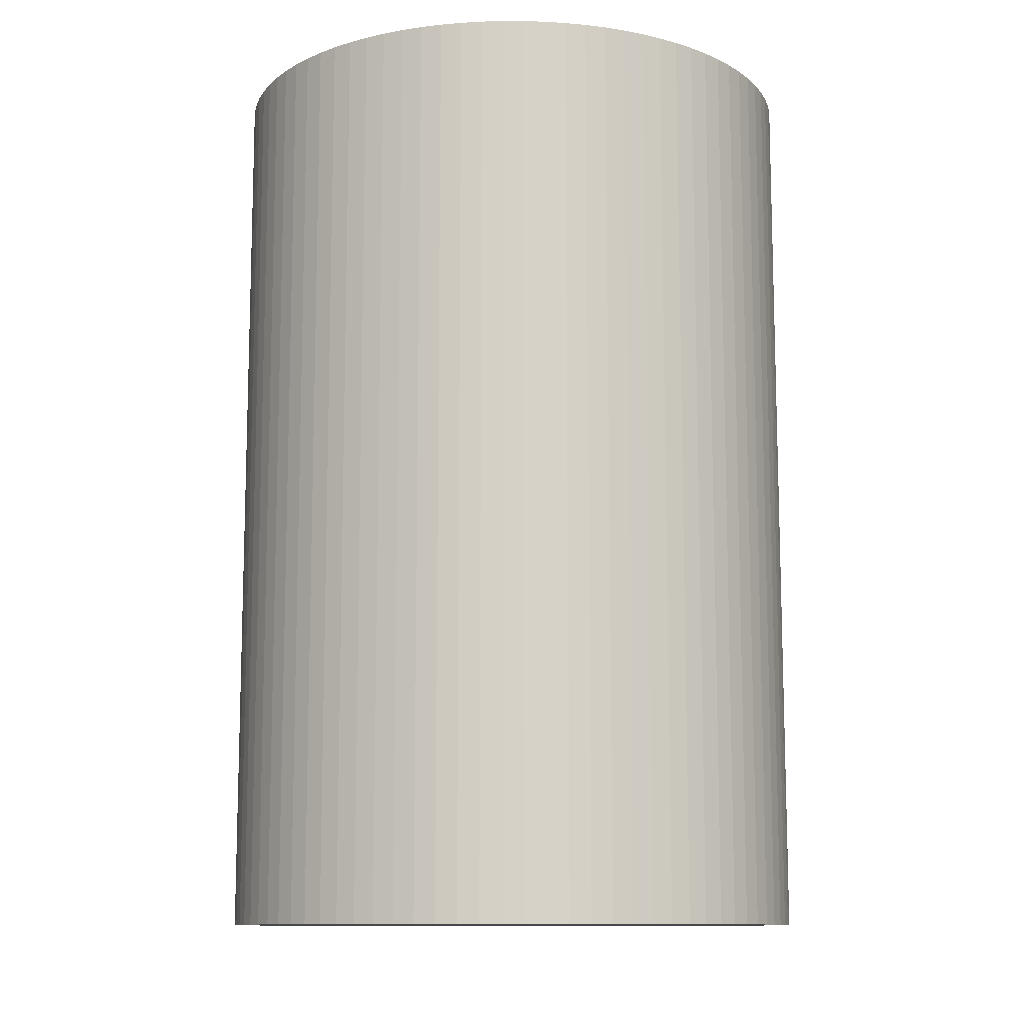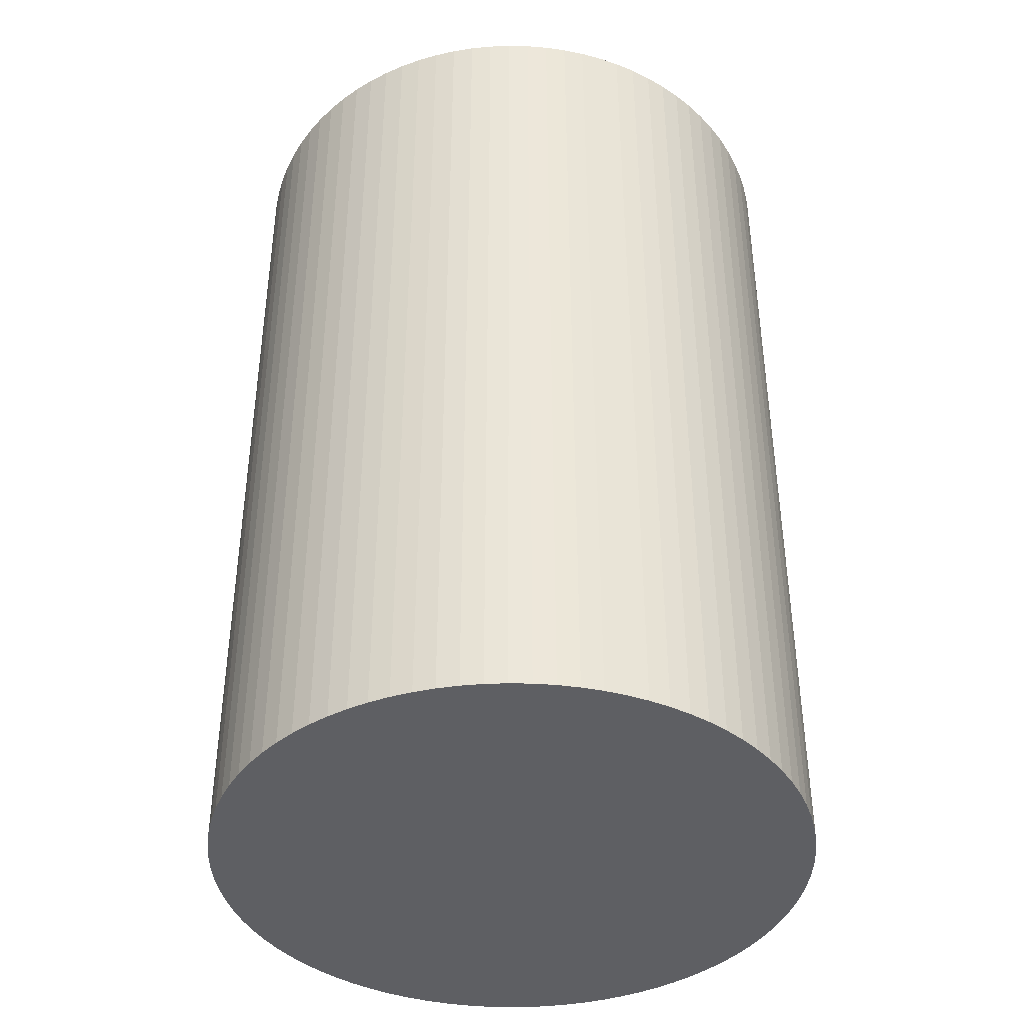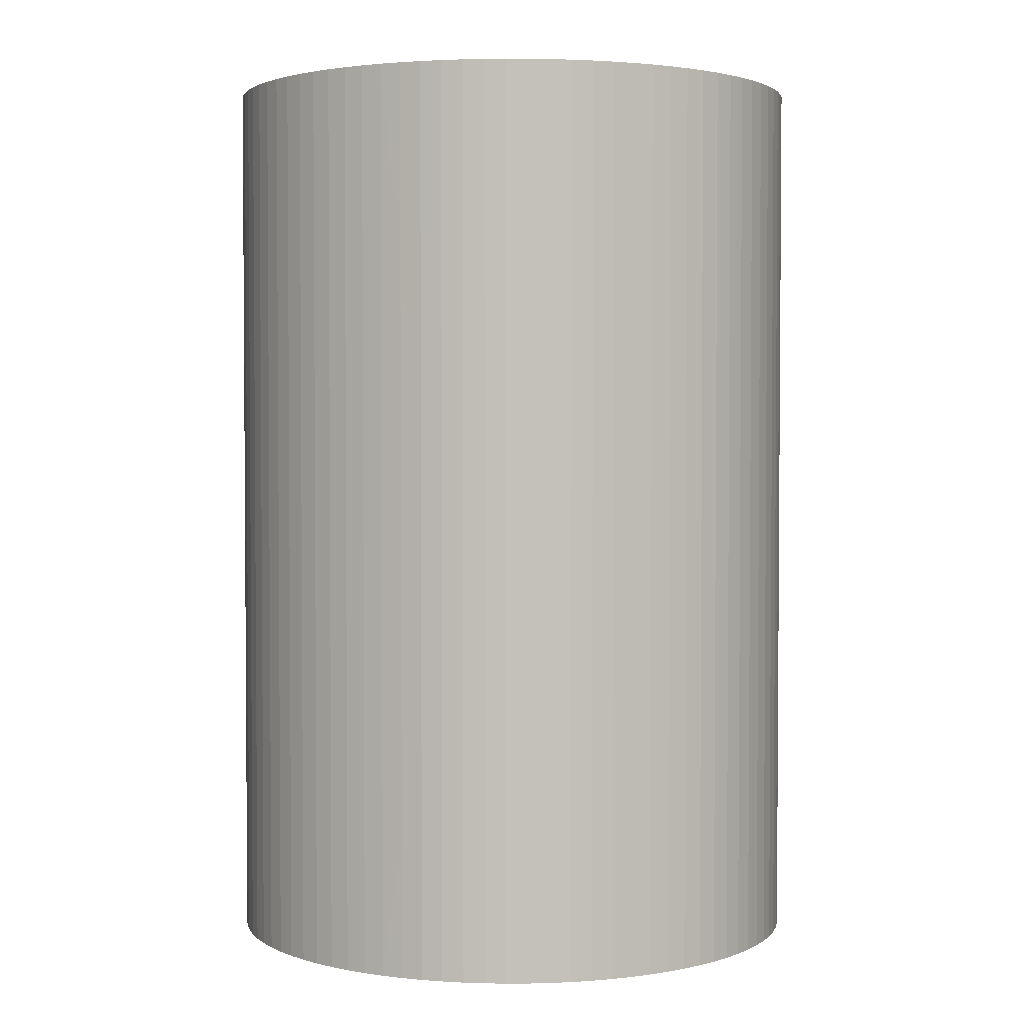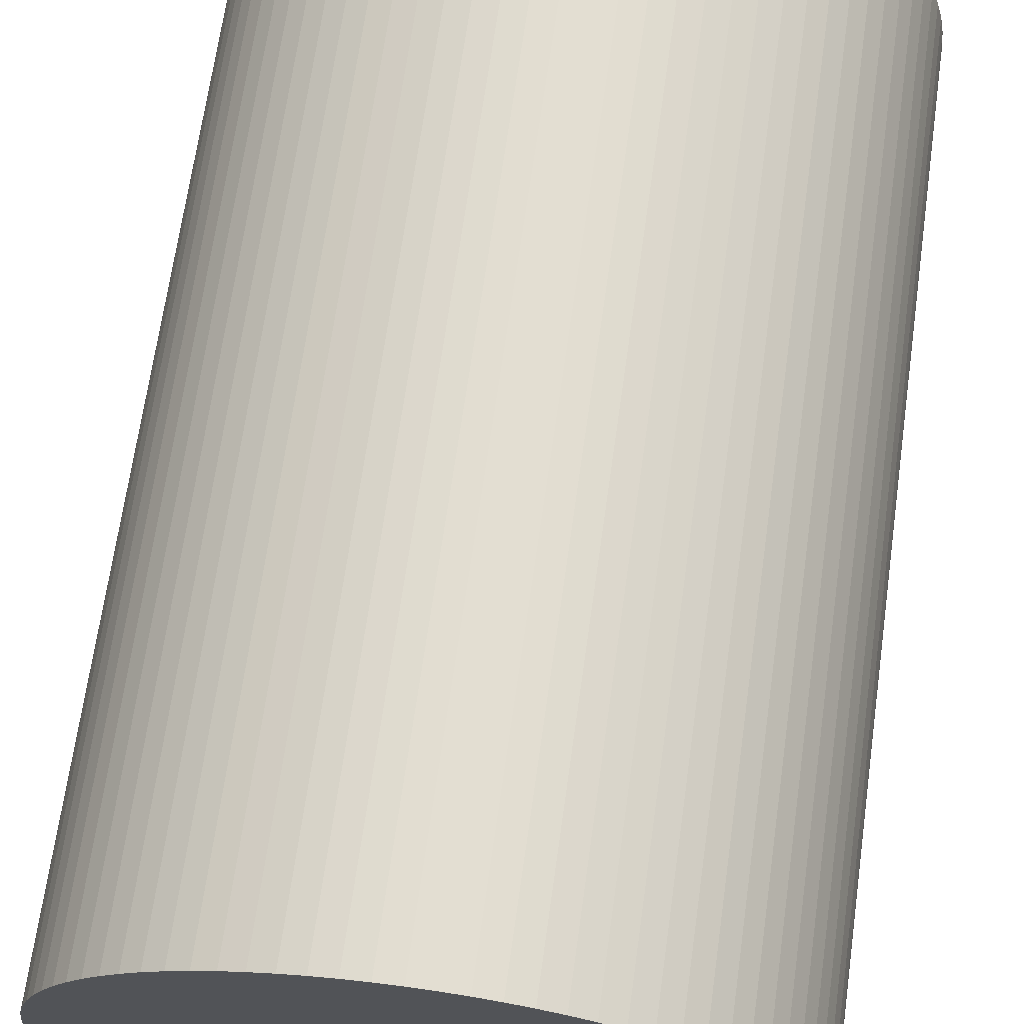
<metadata>
{"format":"obj","ext":"obj","renderer":"f3d","projection":"perspective","resolution":1024,"background":"white","views":[{"elev":-11.2,"azim":-59.2,"up":"+Z"},{"elev":-40.8,"azim":-126.6,"up":"+Z"},{"elev":2.6,"azim":-31.0,"up":"+Z"},{"elev":67.7,"azim":-172.0,"up":"+Y"}]}
</metadata>
<code>
o 2in_v1Easy.001
v -0.02483 -0.001797 -0.0762
v -0.02483 -0.001797 -0.0381
v -0.0249 0 -0.0762
v -0.0249 0 -0.0381
v -0.02483 0.001797 -0.0762
v -0.02483 0.001797 -0.0381
v -0.02464 0.003584 -0.0762
v -0.02464 0.003584 -0.0381
v -0.02432 0.005353 -0.0762
v -0.02432 0.005353 -0.0381
v -0.02387 0.007094 -0.0762
v -0.02387 0.007094 -0.0381
v -0.02329 0.008797 -0.0762
v -0.02329 0.008797 -0.0381
v -0.0226 0.01046 -0.0762
v -0.0226 0.01046 -0.0381
v -0.02178 0.01206 -0.0762
v -0.02178 0.01206 -0.0381
v -0.02086 0.0136 -0.0762
v -0.02086 0.0136 -0.0381
v -0.01982 0.01507 -0.0762
v -0.01982 0.01507 -0.0381
v -0.01868 0.01646 -0.0762
v -0.01868 0.01646 -0.0381
v -0.01745 0.01776 -0.0762
v -0.01745 0.01776 -0.0381
v -0.01612 0.01898 -0.0762
v -0.01612 0.01898 -0.0381
v -0.01471 0.02009 -0.0762
v -0.01471 0.02009 -0.0381
v -0.01322 0.0211 -0.0762
v -0.01322 0.0211 -0.0381
v -0.01166 0.022 -0.0762
v -0.01166 0.022 -0.0381
v -0.01005 0.02278 -0.0762
v -0.01005 0.02278 -0.0381
v -0.008375 0.02345 -0.0762
v -0.008375 0.02345 -0.0381
v -0.006661 0.02399 -0.0762
v -0.006661 0.02399 -0.0381
v -0.004913 0.02441 -0.0762
v -0.004913 0.02441 -0.0381
v -0.003139 0.0247 -0.0762
v -0.003139 0.0247 -0.0381
v -0.001348 0.02486 -0.0762
v -0.001348 0.02486 -0.0381
v 0.00045 0.0249 -0.0762
v 0.00045 0.0249 -0.0381
v 0.002245 0.0248 -0.0762
v 0.002245 0.0248 -0.0381
v 0.004028 0.02457 -0.0762
v 0.004028 0.02457 -0.0381
v 0.005791 0.02422 -0.0762
v 0.005791 0.02422 -0.0381
v 0.007523 0.02374 -0.0762
v 0.007523 0.02374 -0.0381
v 0.009216 0.02313 -0.0762
v 0.009216 0.02313 -0.0381
v 0.01086 0.02241 -0.0762
v 0.01086 0.02241 -0.0381
v 0.01245 0.02156 -0.0762
v 0.01245 0.02156 -0.0381
v 0.01397 0.02061 -0.0762
v 0.01397 0.02061 -0.0381
v 0.01542 0.01955 -0.0762
v 0.01542 0.01955 -0.0381
v 0.01679 0.01838 -0.0762
v 0.01679 0.01838 -0.0381
v 0.01808 0.01712 -0.0762
v 0.01808 0.01712 -0.0381
v 0.01927 0.01578 -0.0762
v 0.01927 0.01578 -0.0381
v 0.02035 0.01434 -0.0762
v 0.02035 0.01434 -0.0381
v 0.02134 0.01284 -0.0762
v 0.02134 0.01284 -0.0381
v 0.02221 0.01126 -0.0762
v 0.02221 0.01126 -0.0381
v 0.02296 0.009633 -0.0762
v 0.02296 0.009633 -0.0381
v 0.0236 0.007951 -0.0762
v 0.0236 0.007951 -0.0381
v 0.02411 0.006227 -0.0762
v 0.02411 0.006227 -0.0381
v 0.02449 0.004471 -0.0762
v 0.02449 0.004471 -0.0381
v 0.02475 0.002692 -0.0762
v 0.02475 0.002692 -0.0381
v 0.02488 0.000899 -0.0762
v 0.02488 0.000899 -0.0381
v 0.02488 -0.000899 -0.0762
v 0.02488 -0.000899 -0.0381
v 0.02475 -0.002692 -0.0762
v 0.02475 -0.002692 -0.0381
v 0.02449 -0.004471 -0.0762
v 0.02449 -0.004471 -0.0381
v 0.02411 -0.006227 -0.0762
v 0.02411 -0.006227 -0.0381
v 0.0236 -0.007951 -0.0762
v 0.0236 -0.007951 -0.0381
v 0.02296 -0.009633 -0.0762
v 0.02296 -0.009633 -0.0381
v 0.02221 -0.01126 -0.0762
v 0.02221 -0.01126 -0.0381
v 0.02134 -0.01284 -0.0762
v 0.02134 -0.01284 -0.0381
v 0.02035 -0.01434 -0.0762
v 0.02035 -0.01434 -0.0381
v 0.01927 -0.01578 -0.0762
v 0.01927 -0.01578 -0.0381
v 0.01808 -0.01712 -0.0762
v 0.01808 -0.01712 -0.0381
v 0.01679 -0.01838 -0.0762
v 0.01679 -0.01838 -0.0381
v 0.01542 -0.01955 -0.0762
v 0.01542 -0.01955 -0.0381
v 0.01397 -0.02061 -0.0762
v 0.01397 -0.02061 -0.0381
v 0.01245 -0.02156 -0.0762
v 0.01245 -0.02156 -0.0381
v 0.01086 -0.02241 -0.0762
v 0.01086 -0.02241 -0.0381
v 0.009216 -0.02313 -0.0762
v 0.009216 -0.02313 -0.0381
v 0.007523 -0.02374 -0.0762
v 0.007523 -0.02374 -0.0381
v 0.005791 -0.02422 -0.0762
v 0.005791 -0.02422 -0.0381
v 0.004028 -0.02457 -0.0762
v 0.004028 -0.02457 -0.0381
v 0.002245 -0.0248 -0.0762
v 0.002245 -0.0248 -0.0381
v 0.00045 -0.0249 -0.0762
v 0.00045 -0.0249 -0.0381
v -0.001348 -0.02486 -0.0762
v -0.001348 -0.02486 -0.0381
v -0.003139 -0.0247 -0.0762
v -0.003139 -0.0247 -0.0381
v -0.004913 -0.02441 -0.0762
v -0.004913 -0.02441 -0.0381
v -0.006661 -0.02399 -0.0762
v -0.006661 -0.02399 -0.0381
v -0.008375 -0.02345 -0.0762
v -0.008375 -0.02345 -0.0381
v -0.01005 -0.02278 -0.0762
v -0.01005 -0.02278 -0.0381
v -0.01166 -0.022 -0.0762
v -0.01166 -0.022 -0.0381
v -0.01322 -0.0211 -0.0762
v -0.01322 -0.0211 -0.0381
v -0.01471 -0.02009 -0.0762
v -0.01471 -0.02009 -0.0381
v -0.01612 -0.01898 -0.0762
v -0.01612 -0.01898 -0.0381
v -0.01745 -0.01776 -0.0762
v -0.01745 -0.01776 -0.0381
v -0.01868 -0.01646 -0.0762
v -0.01868 -0.01646 -0.0381
v -0.01982 -0.01507 -0.0762
v -0.01982 -0.01507 -0.0381
v -0.02086 -0.0136 -0.0762
v -0.02086 -0.0136 -0.0381
v -0.02178 -0.01206 -0.0762
v -0.02178 -0.01206 -0.0381
v -0.0226 -0.01046 -0.0762
v -0.0226 -0.01046 -0.0381
v -0.02329 -0.008797 -0.0762
v -0.02329 -0.008797 -0.0381
v -0.02387 -0.007094 -0.0762
v -0.02387 -0.007094 -0.0381
v -0.02432 -0.005353 -0.0762
v -0.02432 -0.005353 -0.0381
v -0.02464 -0.003584 -0.0762
v -0.02464 -0.003584 -0.0381
v -0.02483 0.001797 0
v -0.0249 0 0
v -0.02483 -0.001797 -0
v -0.02464 -0.003584 -0
v -0.02432 -0.005353 -0
v -0.02387 -0.007094 -0
v -0.02329 -0.008797 -0
v -0.0226 -0.01046 -0
v -0.02178 -0.01206 -0
v -0.02086 -0.0136 -0
v -0.01982 -0.01507 -0
v -0.01868 -0.01646 -0
v -0.01745 -0.01776 -0
v -0.01612 -0.01898 -0
v -0.01471 -0.02009 -0
v -0.01322 -0.0211 -0
v -0.01166 -0.022 -0
v -0.01005 -0.02278 -0
v -0.008375 -0.02345 -0
v -0.006661 -0.02399 -0
v -0.004913 -0.02441 -0
v -0.003139 -0.0247 -0
v -0.001348 -0.02486 -0
v 0.00045 -0.0249 -0
v 0.002245 -0.0248 -0
v 0.004028 -0.02457 -0
v 0.005791 -0.02422 -0
v 0.007523 -0.02374 -0
v 0.009216 -0.02313 -0
v 0.01086 -0.02241 -0
v 0.01245 -0.02156 -0
v 0.01397 -0.02061 -0
v 0.01542 -0.01955 -0
v 0.01679 -0.01838 -0
v 0.01808 -0.01712 -0
v 0.01927 -0.01578 -0
v 0.02035 -0.01434 -0
v 0.02134 -0.01284 -0
v 0.02221 -0.01126 -0
v 0.02296 -0.009633 -0
v 0.0236 -0.007951 -0
v 0.02411 -0.006227 -0
v 0.02449 -0.004471 -0
v 0.02475 -0.002692 -0
v 0.02488 -0.000899 -0
v 0.02488 0.000899 0
v 0.02475 0.002692 0
v 0.02449 0.004471 0
v 0.02411 0.006227 0
v 0.0236 0.007951 0
v 0.02296 0.009633 0
v 0.02221 0.01126 0
v 0.02134 0.01284 0
v 0.02035 0.01434 0
v 0.01927 0.01578 0
v 0.01808 0.01712 0
v 0.01679 0.01838 0
v 0.01542 0.01955 0
v 0.01397 0.02061 0
v 0.01245 0.02156 0
v 0.01086 0.02241 0
v 0.009216 0.02313 0
v 0.007523 0.02374 0
v 0.005791 0.02422 0
v 0.004028 0.02457 0
v 0.002245 0.0248 0
v 0.00045 0.0249 0
v -0.001348 0.02486 0
v -0.003139 0.0247 0
v -0.004913 0.02441 0
v -0.006661 0.02399 0
v -0.008375 0.02345 0
v -0.01005 0.02278 0
v -0.01166 0.022 0
v -0.01322 0.0211 0
v -0.01471 0.02009 0
v -0.01612 0.01898 0
v -0.01745 0.01776 0
v -0.01868 0.01646 0
v -0.01982 0.01507 0
v -0.02086 0.0136 0
v -0.02178 0.01206 0
v -0.0226 0.01046 0
v -0.02329 0.008797 0
v -0.02387 0.007094 0
v -0.02432 0.005353 0
v -0.02464 0.003584 0
f 1 2 3
f 3 2 4
f 3 4 5
f 5 4 6
f 5 6 7
f 7 6 8
f 7 8 9
f 9 8 10
f 9 10 11
f 11 10 12
f 11 12 13
f 13 12 14
f 13 14 15
f 15 14 16
f 15 16 17
f 17 16 18
f 17 18 19
f 19 18 20
f 19 20 21
f 21 20 22
f 21 22 23
f 23 22 24
f 23 24 25
f 25 24 26
f 25 26 27
f 27 26 28
f 27 28 29
f 29 28 30
f 29 30 31
f 31 30 32
f 31 32 33
f 33 32 34
f 33 34 35
f 35 34 36
f 35 36 37
f 37 36 38
f 37 38 39
f 39 38 40
f 39 40 41
f 41 40 42
f 41 42 43
f 43 42 44
f 43 44 45
f 45 44 46
f 45 46 47
f 47 46 48
f 47 48 49
f 49 48 50
f 49 50 51
f 51 50 52
f 51 52 53
f 53 52 54
f 53 54 55
f 55 54 56
f 55 56 57
f 57 56 58
f 57 58 59
f 59 58 60
f 59 60 61
f 61 60 62
f 61 62 63
f 63 62 64
f 63 64 65
f 65 64 66
f 65 66 67
f 67 66 68
f 67 68 69
f 69 68 70
f 69 70 71
f 71 70 72
f 71 72 73
f 73 72 74
f 73 74 75
f 75 74 76
f 75 76 77
f 77 76 78
f 77 78 79
f 79 78 80
f 79 80 81
f 81 80 82
f 81 82 83
f 83 82 84
f 83 84 85
f 85 84 86
f 85 86 87
f 87 86 88
f 87 88 89
f 89 88 90
f 89 90 91
f 91 90 92
f 91 92 93
f 93 92 94
f 93 94 95
f 95 94 96
f 95 96 97
f 97 96 98
f 97 98 99
f 99 98 100
f 99 100 101
f 101 100 102
f 101 102 103
f 103 102 104
f 103 104 105
f 105 104 106
f 105 106 107
f 107 106 108
f 107 108 109
f 109 108 110
f 109 110 111
f 111 110 112
f 111 112 113
f 113 112 114
f 113 114 115
f 115 114 116
f 115 116 117
f 117 116 118
f 117 118 119
f 119 118 120
f 119 120 121
f 121 120 122
f 121 122 123
f 123 122 124
f 123 124 125
f 125 124 126
f 125 126 127
f 127 126 128
f 127 128 129
f 129 128 130
f 129 130 131
f 131 130 132
f 131 132 133
f 133 132 134
f 133 134 135
f 135 134 136
f 135 136 137
f 137 136 138
f 137 138 139
f 139 138 140
f 139 140 141
f 141 140 142
f 141 142 143
f 143 142 144
f 143 144 145
f 145 144 146
f 145 146 147
f 147 146 148
f 147 148 149
f 149 148 150
f 149 150 151
f 151 150 152
f 151 152 153
f 153 152 154
f 153 154 155
f 155 154 156
f 155 156 157
f 157 156 158
f 157 158 159
f 159 158 160
f 159 160 161
f 161 160 162
f 161 162 163
f 163 162 164
f 163 164 165
f 165 164 166
f 165 166 167
f 167 166 168
f 167 168 169
f 169 168 170
f 169 170 171
f 171 170 172
f 171 172 173
f 173 172 174
f 173 174 1
f 1 174 2
f 175 6 176
f 176 6 4
f 176 4 177
f 177 4 2
f 177 2 178
f 178 2 174
f 178 174 179
f 179 174 172
f 179 172 180
f 180 172 170
f 180 170 181
f 181 170 168
f 181 168 182
f 182 168 166
f 182 166 183
f 183 166 164
f 183 164 184
f 184 164 162
f 184 162 185
f 185 162 160
f 185 160 186
f 186 160 158
f 186 158 187
f 187 158 156
f 187 156 188
f 188 156 154
f 188 154 189
f 189 154 152
f 189 152 190
f 190 152 150
f 190 150 191
f 191 150 148
f 191 148 192
f 192 148 146
f 192 146 193
f 193 146 144
f 193 144 194
f 194 144 142
f 194 142 195
f 195 142 140
f 195 140 196
f 196 140 138
f 196 138 197
f 197 138 136
f 197 136 198
f 198 136 134
f 198 134 199
f 199 134 132
f 199 132 200
f 200 132 130
f 200 130 201
f 201 130 128
f 201 128 202
f 202 128 126
f 202 126 203
f 203 126 124
f 203 124 204
f 204 124 122
f 204 122 205
f 205 122 120
f 205 120 206
f 206 120 118
f 206 118 207
f 207 118 116
f 207 116 208
f 208 116 114
f 208 114 209
f 209 114 112
f 209 112 210
f 210 112 110
f 210 110 211
f 211 110 108
f 211 108 212
f 212 108 106
f 212 106 213
f 213 106 104
f 213 104 214
f 214 104 102
f 214 102 215
f 215 102 100
f 215 100 216
f 216 100 98
f 216 98 217
f 217 98 96
f 217 96 218
f 218 96 94
f 218 94 219
f 219 94 92
f 219 92 220
f 220 92 90
f 220 90 221
f 221 90 88
f 221 88 222
f 222 88 86
f 222 86 223
f 223 86 84
f 223 84 224
f 224 84 82
f 224 82 225
f 225 82 80
f 225 80 226
f 226 80 78
f 226 78 227
f 227 78 76
f 227 76 228
f 228 76 74
f 228 74 229
f 229 74 72
f 229 72 230
f 230 72 70
f 230 70 231
f 231 70 68
f 231 68 232
f 232 68 66
f 232 66 233
f 233 66 64
f 233 64 234
f 234 64 62
f 234 62 235
f 235 62 60
f 235 60 236
f 236 60 58
f 236 58 237
f 237 58 56
f 237 56 238
f 238 56 54
f 238 54 239
f 239 54 52
f 239 52 240
f 240 52 50
f 240 50 241
f 241 50 48
f 241 48 242
f 242 48 46
f 242 46 243
f 243 46 44
f 243 44 244
f 244 44 42
f 244 42 245
f 245 42 40
f 245 40 246
f 246 40 38
f 246 38 247
f 247 38 36
f 247 36 248
f 248 36 34
f 248 34 249
f 249 34 32
f 249 32 250
f 250 32 30
f 250 30 251
f 251 30 28
f 251 28 252
f 252 28 26
f 252 26 253
f 253 26 24
f 253 24 254
f 254 24 22
f 254 22 255
f 255 22 20
f 255 20 256
f 256 20 18
f 256 18 257
f 257 18 16
f 257 16 258
f 258 16 14
f 258 14 259
f 259 14 12
f 259 12 260
f 260 12 10
f 260 10 261
f 261 10 8
f 261 8 175
f 175 8 6
f 5 89 3
f 3 89 91
f 3 91 1
f 1 91 93
f 1 93 173
f 173 93 95
f 173 95 171
f 171 95 97
f 171 97 169
f 169 97 99
f 169 99 167
f 167 99 101
f 167 101 165
f 165 101 103
f 165 103 163
f 163 103 105
f 163 105 161
f 161 105 107
f 161 107 159
f 159 107 109
f 159 109 157
f 157 109 111
f 157 111 155
f 155 111 113
f 155 113 153
f 153 113 115
f 153 115 151
f 151 115 117
f 151 117 149
f 149 117 119
f 149 119 147
f 147 119 121
f 147 121 145
f 145 121 123
f 145 123 143
f 143 123 125
f 143 125 141
f 141 125 127
f 141 127 139
f 139 127 129
f 139 129 137
f 137 129 131
f 137 131 135
f 135 131 133
f 89 5 87
f 87 5 7
f 87 7 85
f 85 7 9
f 85 9 83
f 83 9 11
f 83 11 81
f 81 11 13
f 81 13 79
f 79 13 15
f 79 15 77
f 77 15 17
f 77 17 75
f 75 17 19
f 75 19 73
f 73 19 21
f 73 21 71
f 71 21 23
f 71 23 69
f 69 23 25
f 69 25 67
f 67 25 27
f 67 27 65
f 65 27 29
f 65 29 63
f 63 29 31
f 63 31 61
f 61 31 33
f 61 33 59
f 59 33 35
f 59 35 57
f 57 35 37
f 57 37 55
f 55 37 39
f 55 39 53
f 53 39 41
f 53 41 51
f 51 41 43
f 51 43 49
f 49 43 45
f 49 45 47
f 177 219 176
f 176 219 220
f 176 220 175
f 175 220 221
f 175 221 261
f 261 221 222
f 261 222 260
f 260 222 223
f 260 223 259
f 259 223 224
f 259 224 258
f 258 224 225
f 258 225 257
f 257 225 226
f 257 226 256
f 256 226 227
f 256 227 255
f 255 227 228
f 255 228 254
f 254 228 229
f 254 229 253
f 253 229 230
f 253 230 252
f 252 230 231
f 252 231 251
f 251 231 232
f 251 232 250
f 250 232 233
f 250 233 249
f 249 233 234
f 249 234 248
f 248 234 235
f 248 235 247
f 247 235 236
f 247 236 246
f 246 236 237
f 246 237 245
f 245 237 238
f 245 238 244
f 244 238 239
f 244 239 243
f 243 239 240
f 243 240 242
f 242 240 241
f 219 177 218
f 218 177 178
f 218 178 217
f 217 178 179
f 217 179 216
f 216 179 180
f 216 180 215
f 215 180 181
f 215 181 214
f 214 181 182
f 214 182 213
f 213 182 183
f 213 183 212
f 212 183 184
f 212 184 211
f 211 184 185
f 211 185 210
f 210 185 186
f 210 186 209
f 209 186 187
f 209 187 208
f 208 187 188
f 208 188 207
f 207 188 189
f 207 189 206
f 206 189 190
f 206 190 205
f 205 190 191
f 205 191 204
f 204 191 192
f 204 192 203
f 203 192 193
f 203 193 202
f 202 193 194
f 202 194 201
f 201 194 195
f 201 195 200
f 200 195 196
f 200 196 199
f 199 196 197
f 199 197 198

</code>
